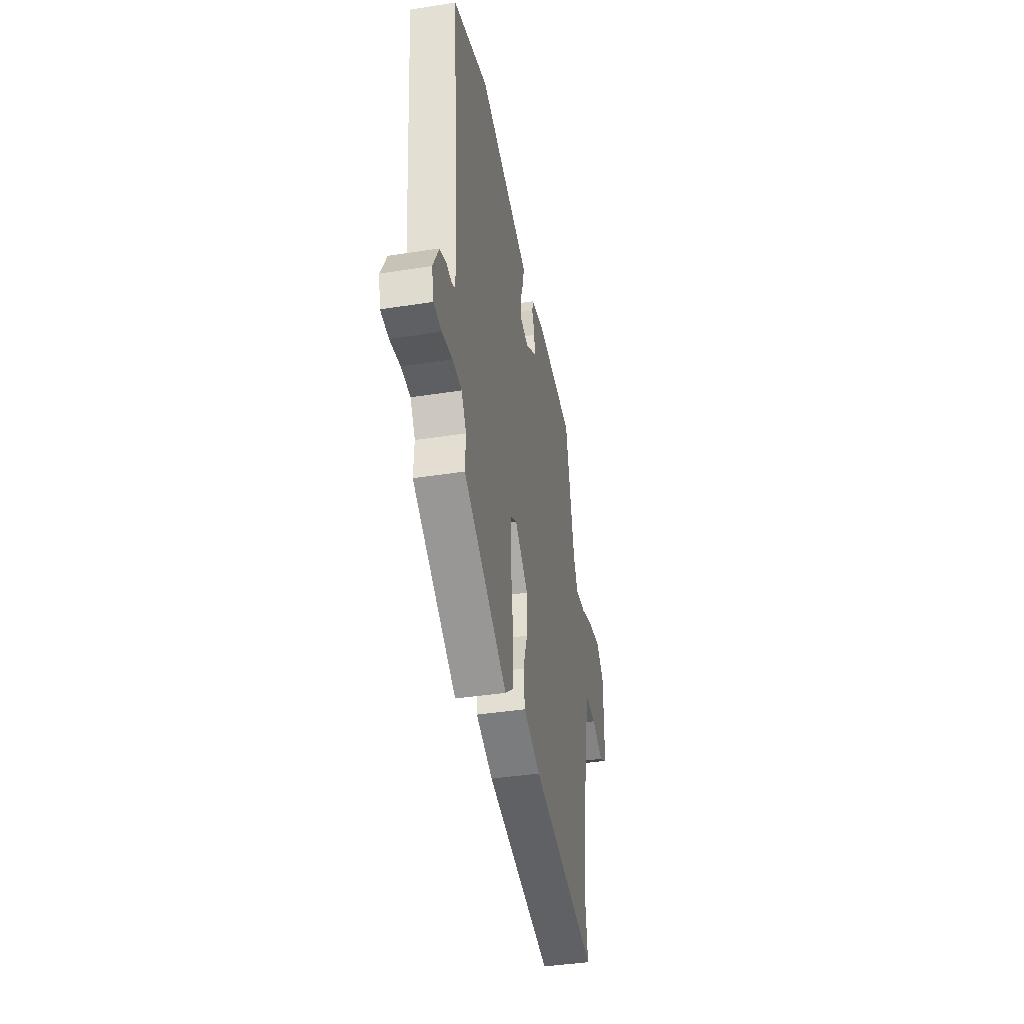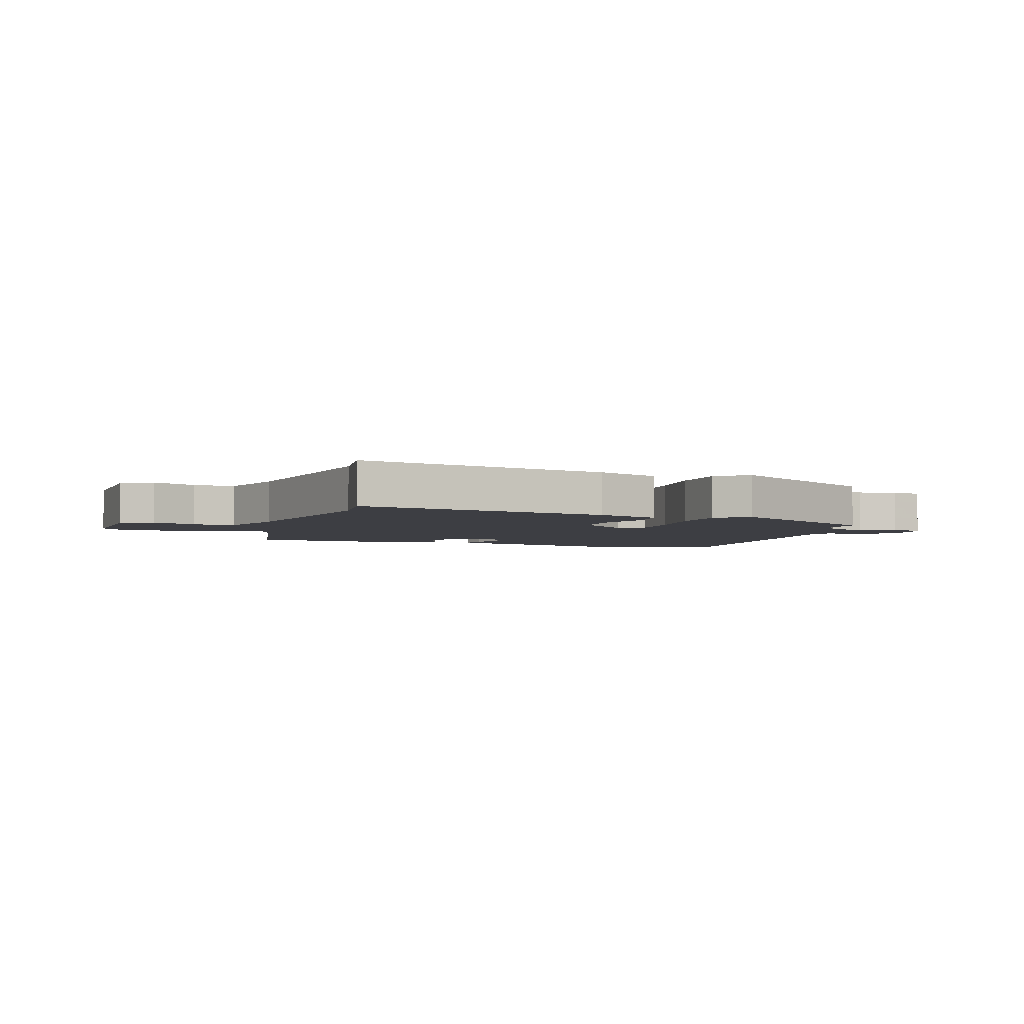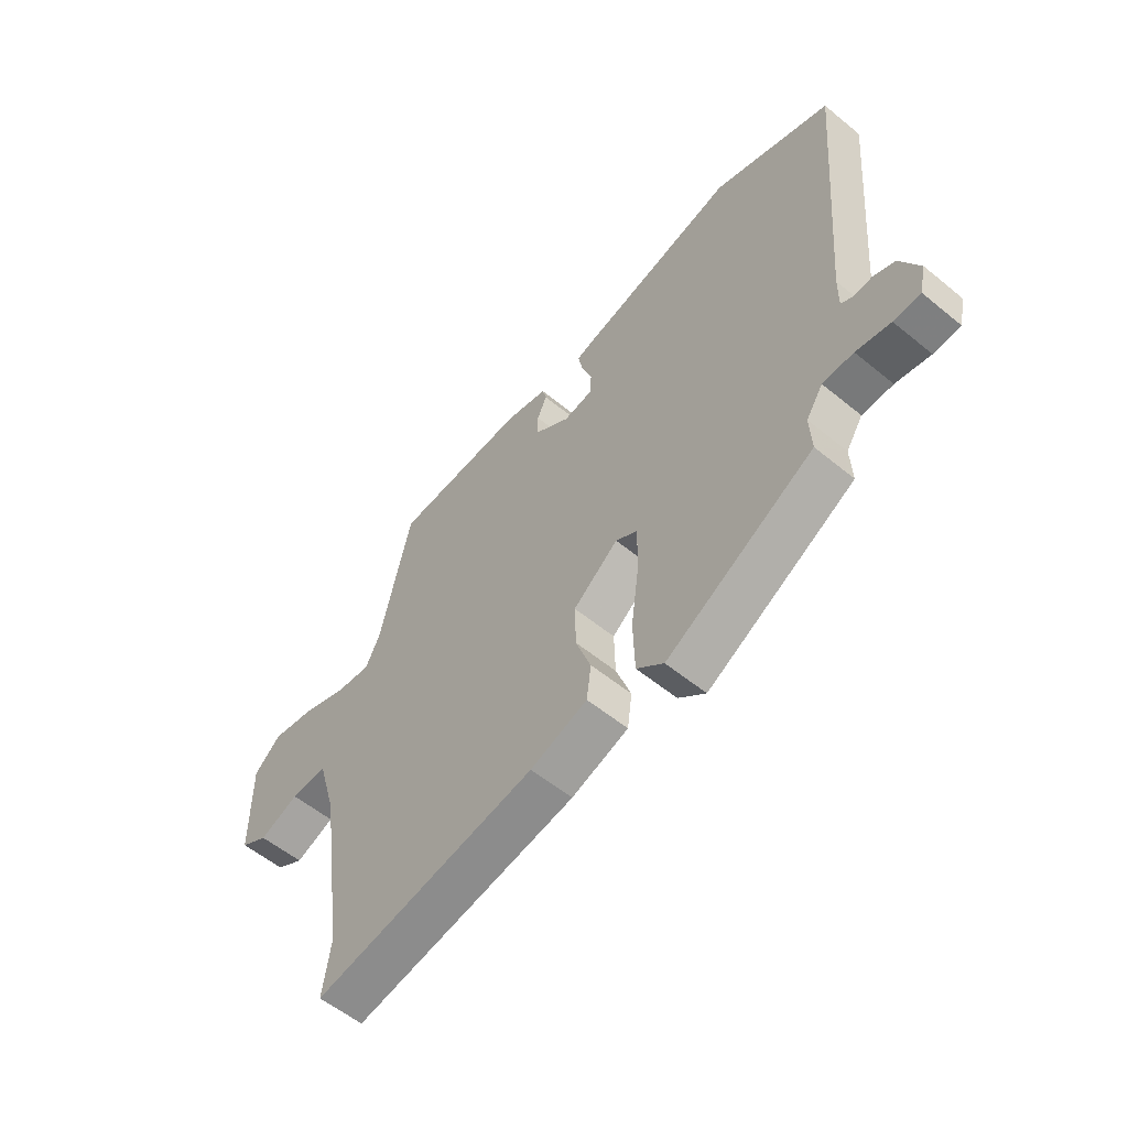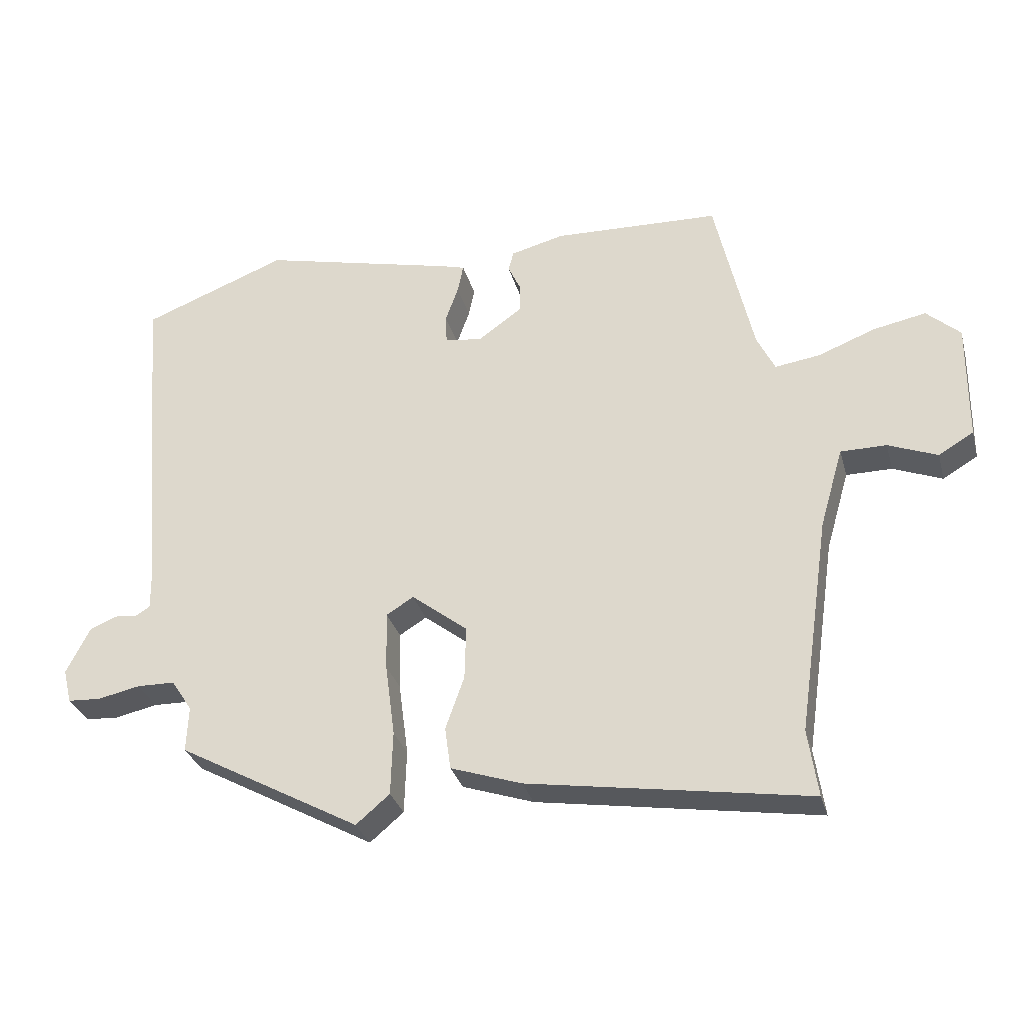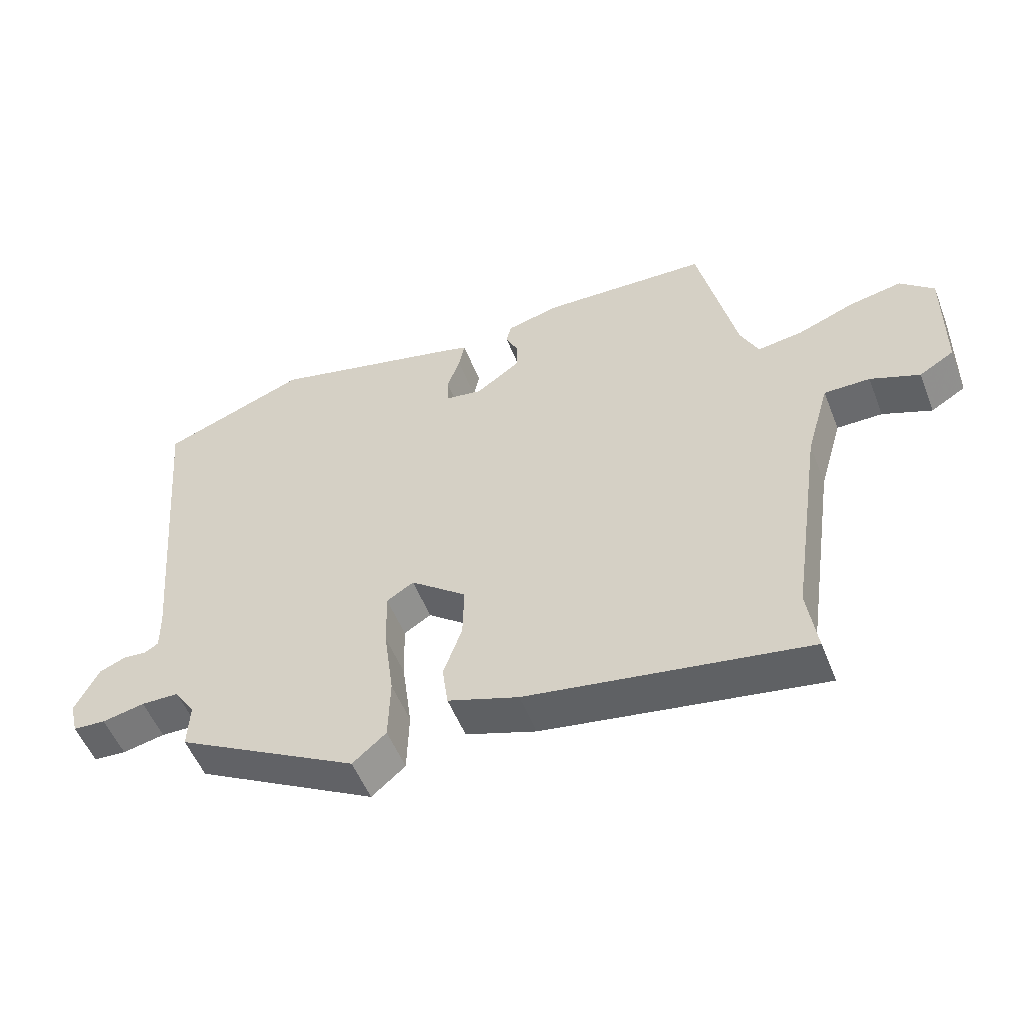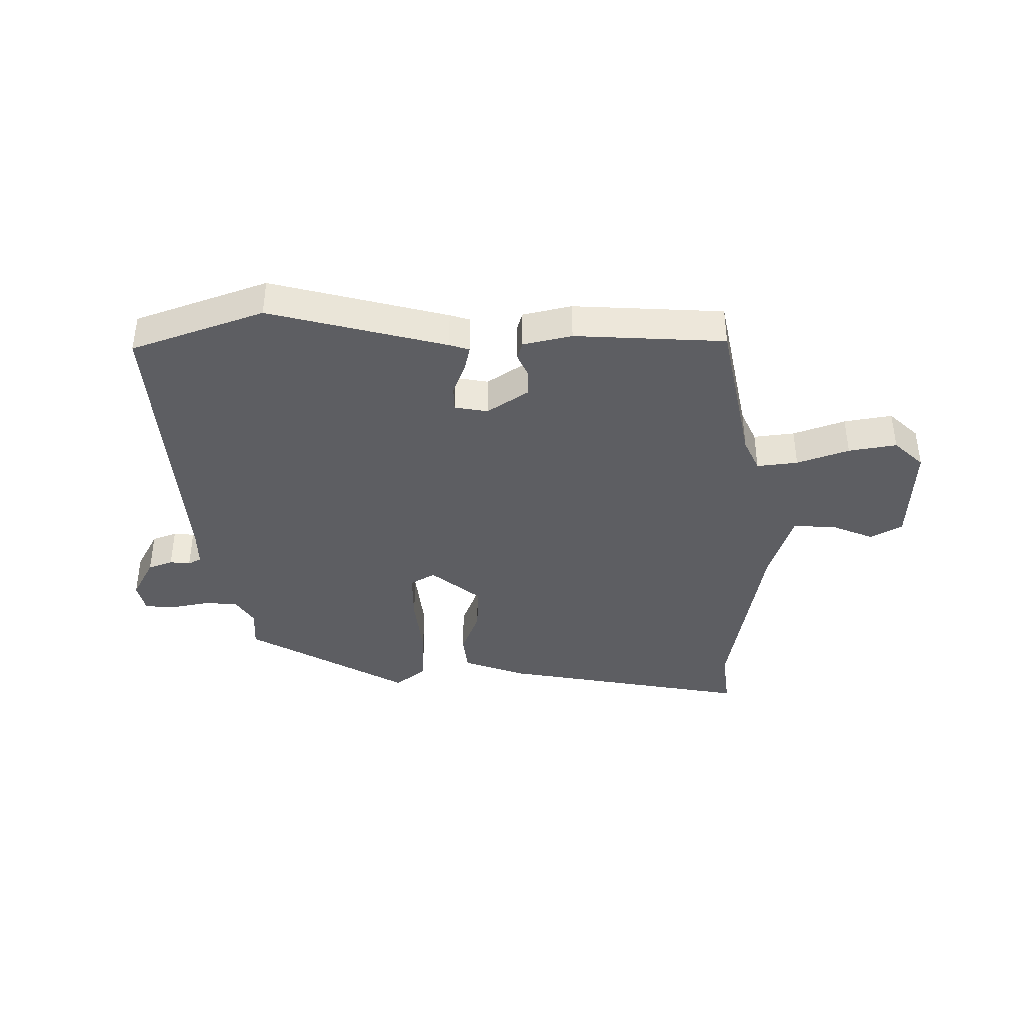
<metadata>
{"format":"obj","ext":"obj","renderer":"f3d","projection":"perspective","resolution":1024,"background":"white","views":[{"elev":-40.8,"azim":-79.2,"up":"+Z"},{"elev":-3.7,"azim":159.6,"up":"+Y"},{"elev":-56.9,"azim":-130.5,"up":"+Z"},{"elev":-31.0,"azim":14.7,"up":"+Z"},{"elev":-53.0,"azim":21.2,"up":"+Z"},{"elev":-39.0,"azim":-0.7,"up":"+Y"}]}
</metadata>
<code>
v -0.463 0.07 -0.376
v -0.46 0.07 -0.305
v -0.492 0.07 -0.256
v -0.551 0.07 -0.255
v -0.617 0.07 -0.269
v -0.668 0.07 -0.266
v -0.681 0.07 -0.213
v -0.644 0.07 -0.14
v -0.602 0.07 -0.123
v -0.567 0.07 -0.126
v -0.545 0.07 -0.113
v -0.546 0.07 -0.05
v -0.591 0.07 0.465
v -0.365 0.07 0.552
v -0.061 0.07 0.48
v -0.026 0.07 0.47
v -0.035 0.07 0.425
v -0.055 0.07 0.369
v -0.053 0.07 0.325
v 0.004 0.07 0.316
v 0.073 0.07 0.365
v 0.073 0.07 0.411
v 0.054 0.07 0.452
v 0.062 0.07 0.483
v 0.145 0.07 0.504
v 0.403 0.07 0.495
v 0.462 0.07 0.233
v 0.49 0.07 0.175
v 0.56 0.07 0.185
v 0.648 0.07 0.219
v 0.73 0.07 0.235
v 0.782 0.07 0.188
v 0.78 0.07 0.004
v 0.726 0.07 -0.028
v 0.65 0.07 0.002
v 0.579 0.07 0.002
v 0.543 0.07 -0.122
v 0.494 0.07 -0.458
v 0.509 0.07 -0.562
v 0.075 0.07 -0.493
v -0.035 0.07 -0.456
v -0.044 0.07 -0.39
v -0.015 0.07 -0.308
v -0.013 0.07 -0.225
v -0.1 0.07 -0.157
v -0.142 0.07 -0.183
v -0.14 0.07 -0.274
v -0.125 0.07 -0.388
v -0.128 0.07 -0.487
v -0.18 0.07 -0.531
v -0.463 0 -0.376
v -0.46 0 -0.305
v -0.492 0 -0.256
v -0.551 0 -0.255
v -0.617 0 -0.269
v -0.668 0 -0.266
v -0.681 0 -0.213
v -0.644 0 -0.14
v -0.602 0 -0.123
v -0.567 0 -0.126
v -0.545 0 -0.113
v -0.546 0 -0.05
v -0.591 0 0.465
v -0.365 0 0.552
v -0.061 0 0.48
v -0.026 0 0.47
v -0.035 0 0.425
v -0.055 0 0.369
v -0.053 0 0.325
v 0.004 0 0.316
v 0.073 0 0.365
v 0.073 0 0.411
v 0.054 0 0.452
v 0.062 0 0.483
v 0.145 0 0.504
v 0.403 0 0.495
v 0.462 0 0.233
v 0.49 0 0.175
v 0.56 0 0.185
v 0.648 0 0.219
v 0.73 0 0.235
v 0.782 0 0.188
v 0.78 0 0.004
v 0.726 0 -0.028
v 0.65 0 0.002
v 0.579 0 0.002
v 0.543 0 -0.122
v 0.494 0 -0.458
v 0.509 0 -0.562
v 0.075 0 -0.493
v -0.035 0 -0.456
v -0.044 0 -0.39
v -0.015 0 -0.308
v -0.013 0 -0.225
v -0.1 0 -0.157
v -0.142 0 -0.183
v -0.14 0 -0.274
v -0.125 0 -0.388
v -0.128 0 -0.487
v -0.18 0 -0.531
f 47 48 49 50
f 46 47 50 1
f 45 46 1 2
f 40 41 42 43
f 38 39 40 43
f 37 38 43 44
f 36 37 44 45
f 32 33 34 35
f 32 35 36
f 29 30 31 32
f 28 29 32 36
f 24 25 26 27
f 22 23 24 27
f 21 22 27 28
f 20 21 28 36
f 15 16 17 18
f 15 18 19
f 12 13 14 15
f 11 12 15 19
f 7 8 9 10
f 7 10 11
f 4 5 6 7
f 3 4 7 11
f 45 2 3 11
f 20 36 45
f 11 19 20 45
f 100 99 98 97
f 51 100 97 96
f 52 51 96 95
f 93 92 91 90
f 93 90 89 88
f 94 93 88 87
f 95 94 87 86
f 85 84 83 82
f 86 85 82
f 82 81 80 79
f 86 82 79 78
f 77 76 75 74
f 77 74 73 72
f 78 77 72 71
f 86 78 71 70
f 68 67 66 65
f 69 68 65
f 65 64 63 62
f 69 65 62 61
f 60 59 58 57
f 61 60 57
f 57 56 55 54
f 61 57 54 53
f 61 53 52 95
f 95 86 70
f 95 70 69 61
f 1 51 52 2
f 2 52 53 3
f 3 53 54 4
f 4 54 55 5
f 5 55 56 6
f 6 56 57 7
f 7 57 58 8
f 8 58 59 9
f 9 59 60 10
f 10 60 61 11
f 11 61 62 12
f 12 62 63 13
f 13 63 64 14
f 14 64 65 15
f 15 65 66 16
f 16 66 67 17
f 17 67 68 18
f 18 68 69 19
f 19 69 70 20
f 20 70 71 21
f 21 71 72 22
f 22 72 73 23
f 23 73 74 24
f 24 74 75 25
f 25 75 76 26
f 26 76 77 27
f 27 77 78 28
f 28 78 79 29
f 29 79 80 30
f 30 80 81 31
f 31 81 82 32
f 32 82 83 33
f 33 83 84 34
f 34 84 85 35
f 35 85 86 36
f 36 86 87 37
f 37 87 88 38
f 38 88 89 39
f 39 89 90 40
f 40 90 91 41
f 41 91 92 42
f 42 92 93 43
f 43 93 94 44
f 44 94 95 45
f 45 95 96 46
f 46 96 97 47
f 47 97 98 48
f 48 98 99 49
f 49 99 100 50
f 50 100 51 1

</code>
